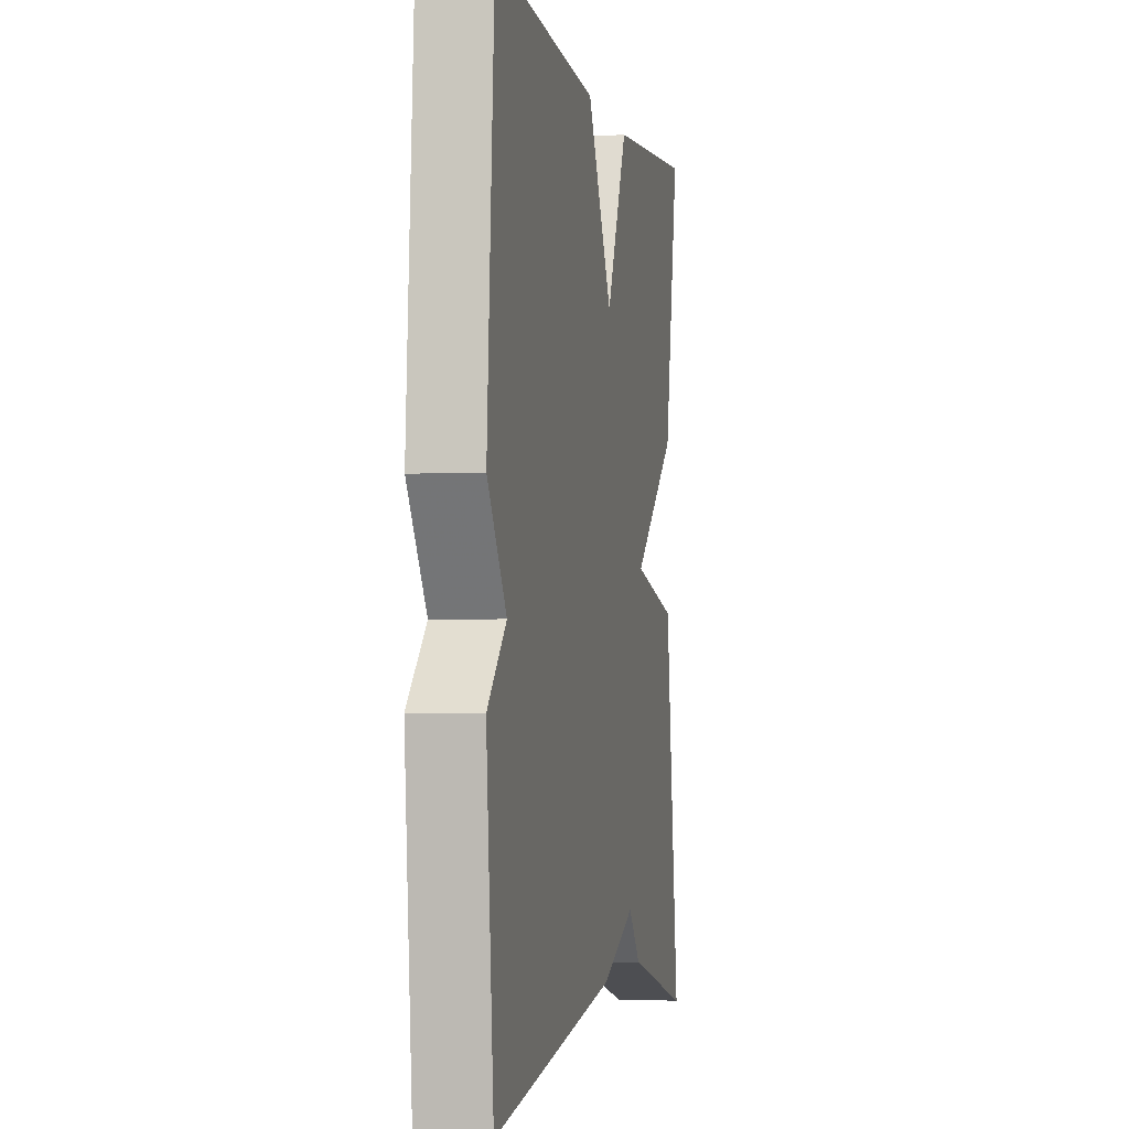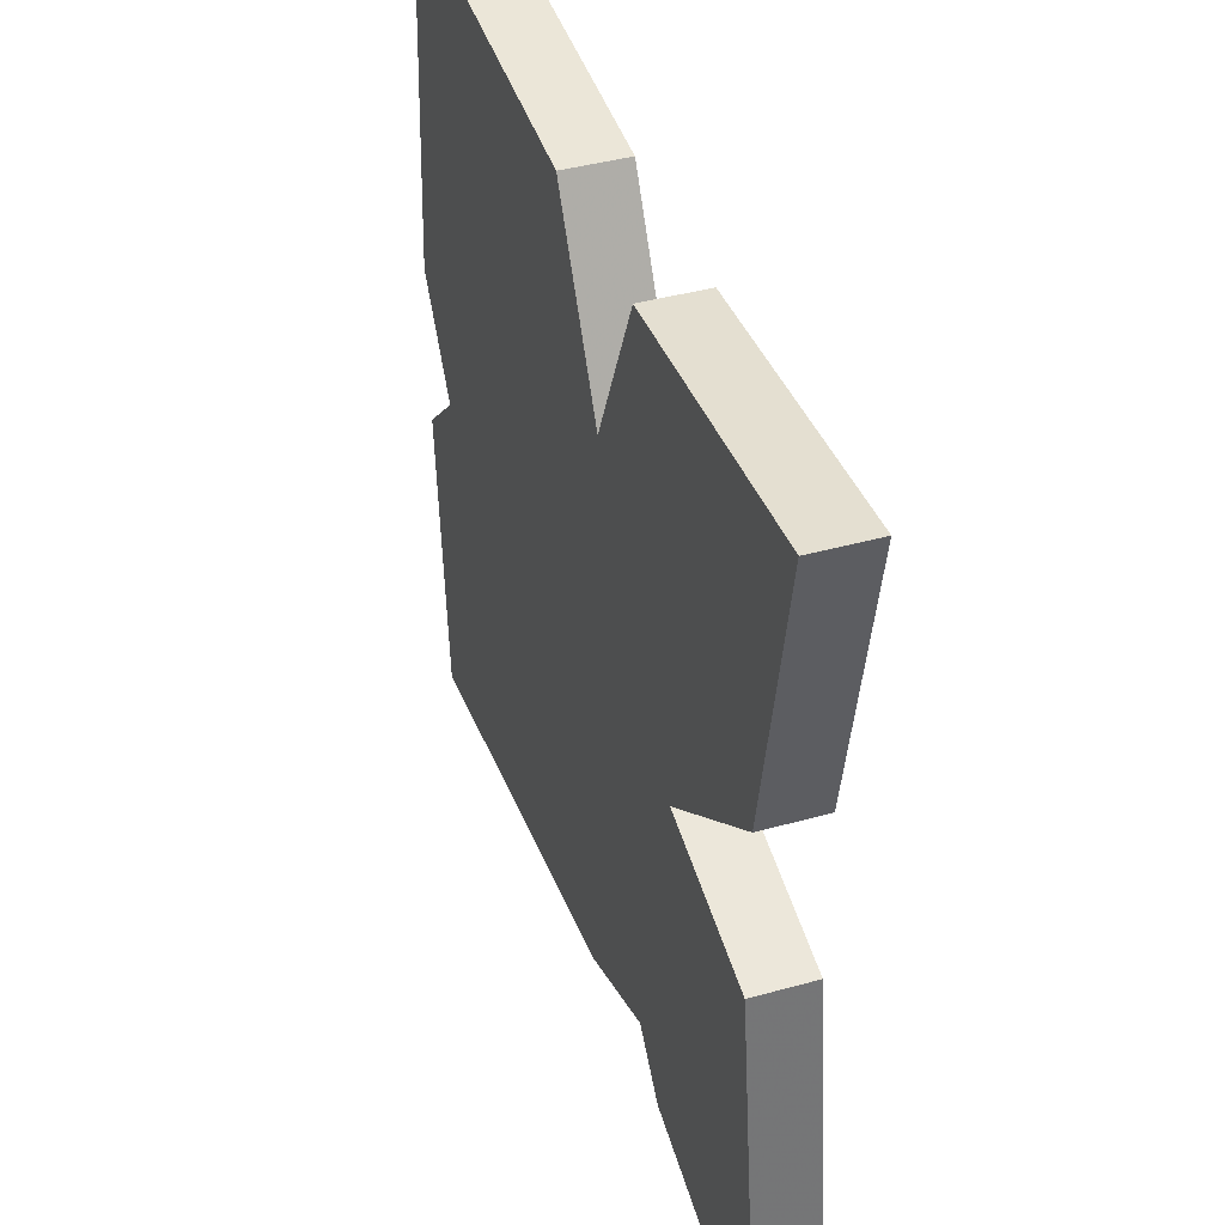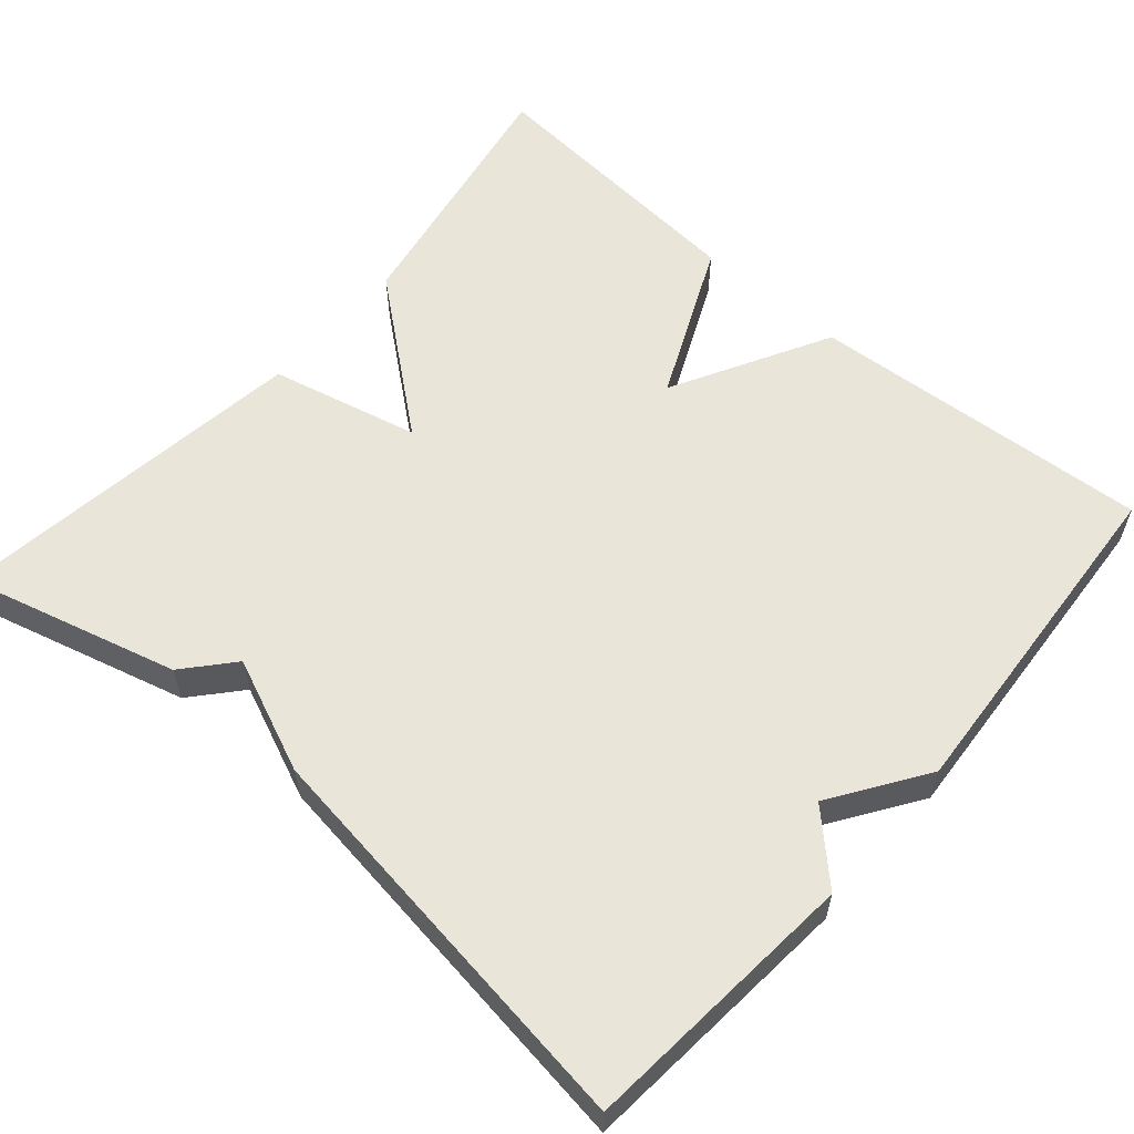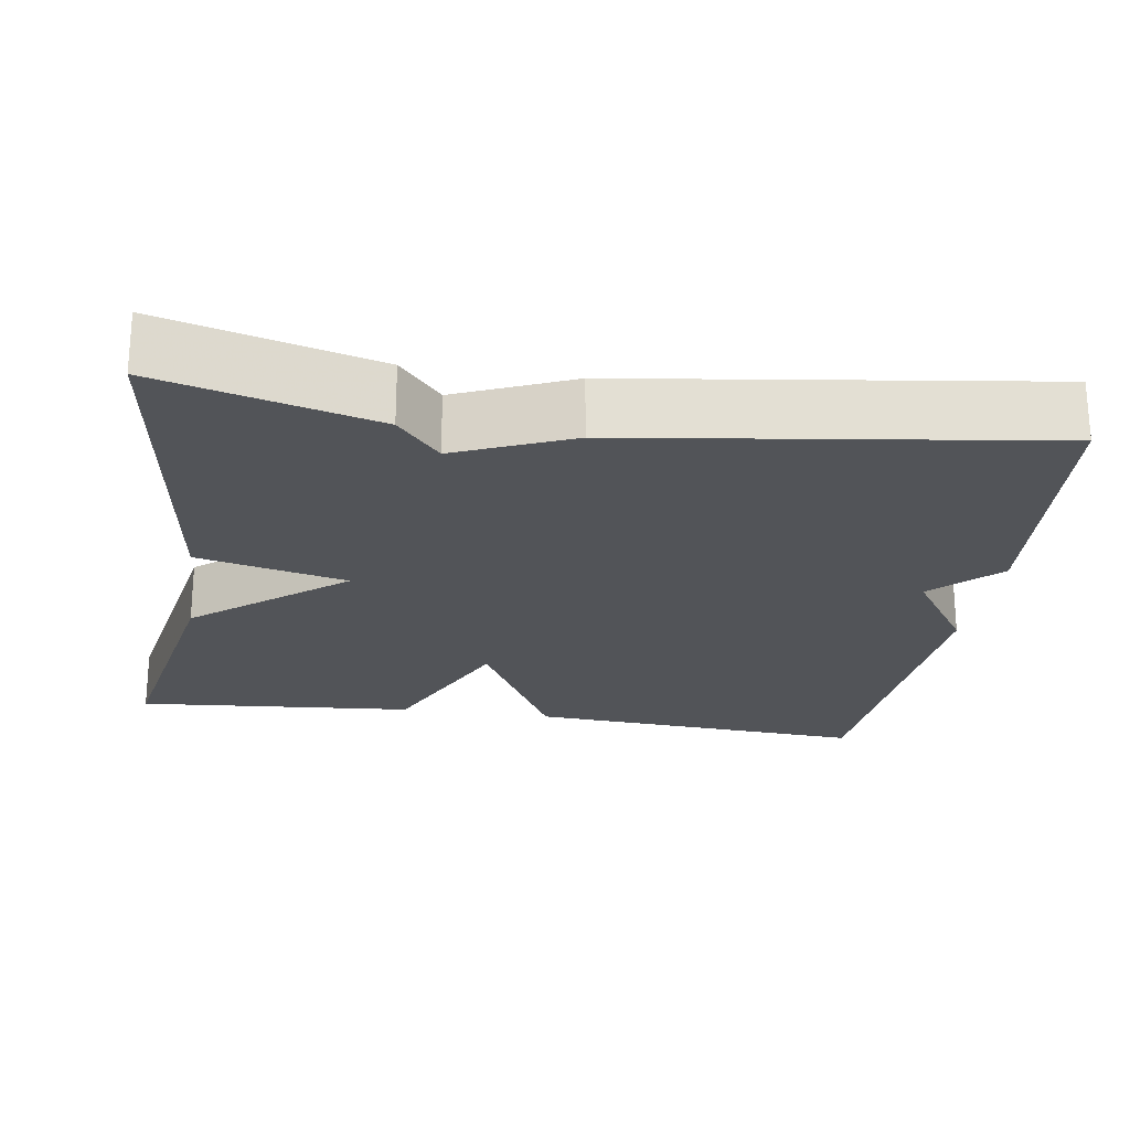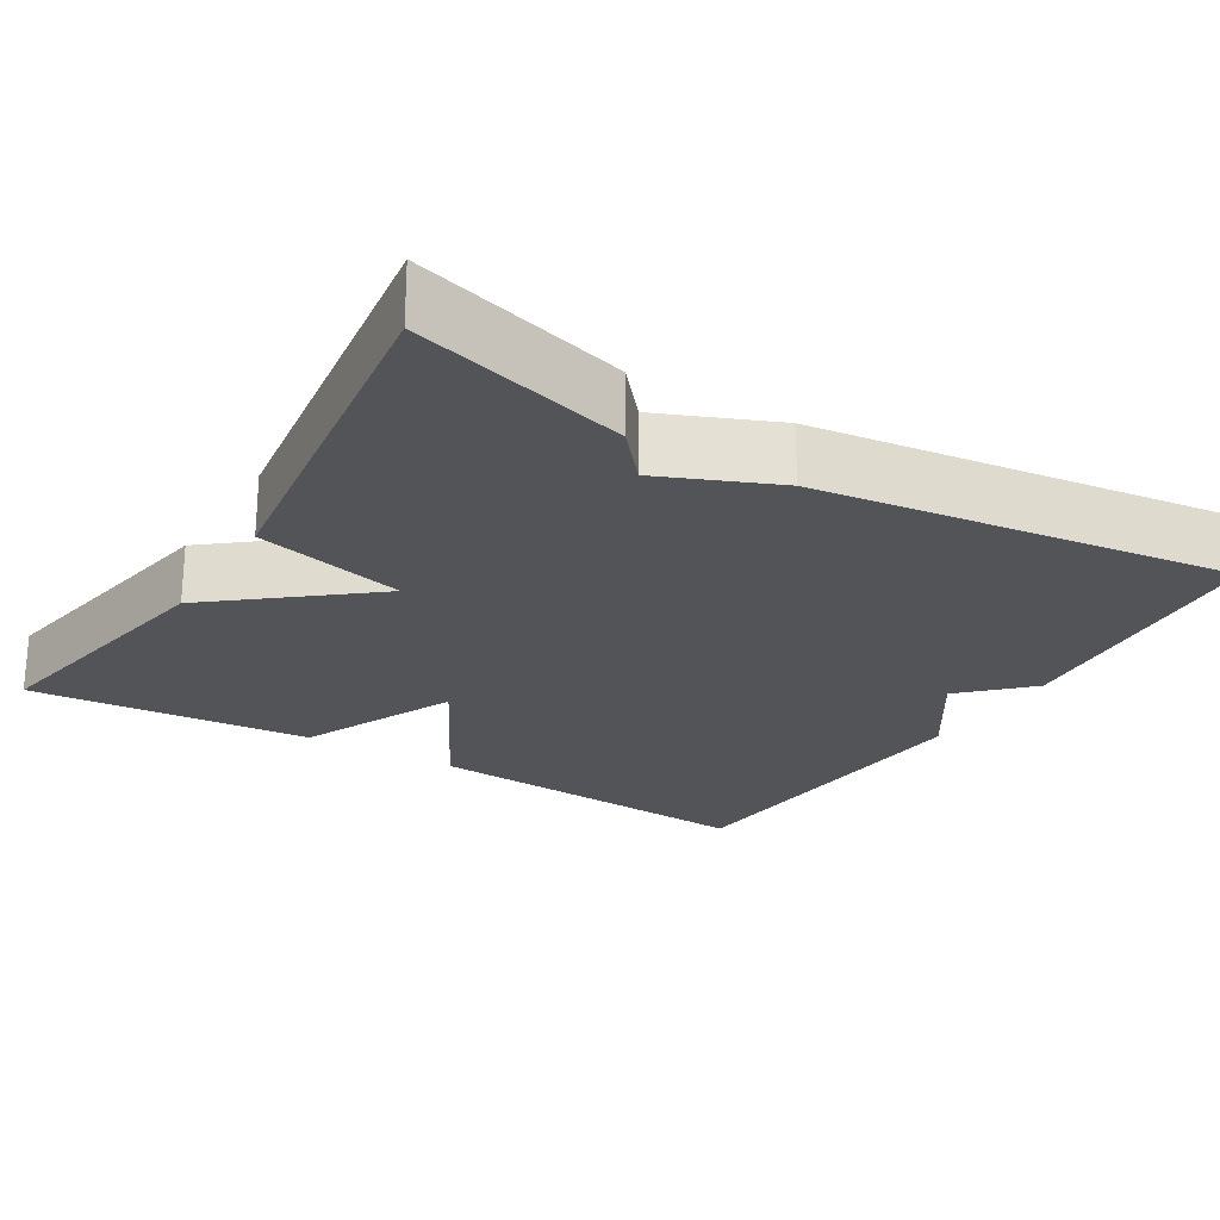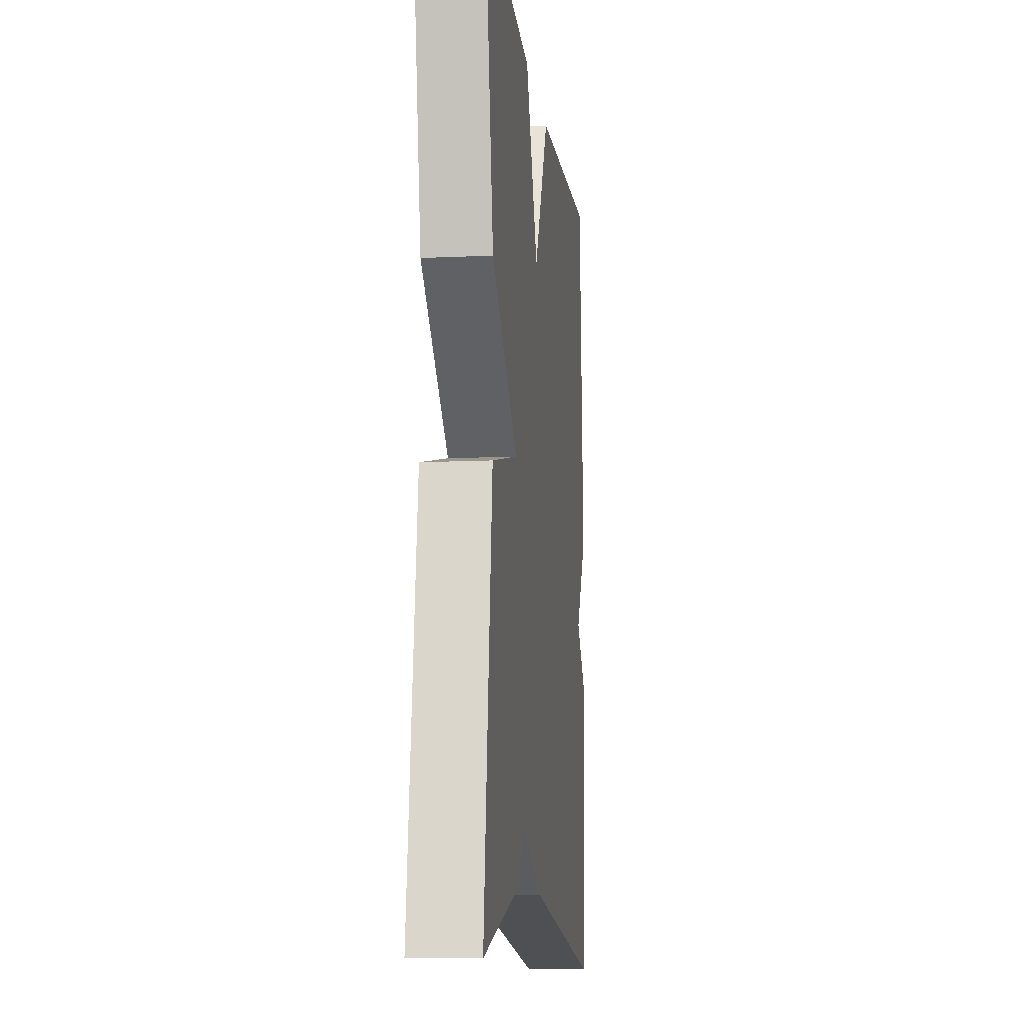
<metadata>
{"format":"obj","ext":"obj","renderer":"f3d","projection":"perspective","resolution":1024,"background":"white","views":[{"elev":-2.4,"azim":-78.9,"up":"+Z"},{"elev":41.8,"azim":71.5,"up":"+Z"},{"elev":58.5,"azim":-139.1,"up":"+Y"},{"elev":-22.8,"azim":171.3,"up":"+Y"},{"elev":-23.6,"azim":148.6,"up":"+Y"},{"elev":-11.0,"azim":96.7,"up":"+Z"}]}
</metadata>
<code>
v -0.5 0.07 -0.5
v -0.531 0.07 -0.145
v -0.45 0.07 -0.065
v -0.531 0.07 0.055
v -0.5 0.07 0.5
v -0.06 0.07 0.47
v 0.049 0.07 0.269
v 0.14 0.07 0.47
v 0.5 0.07 0.5
v 0.438 0.07 0.161
v 0.247 0.07 0.006
v 0.438 0.07 -0.039
v 0.5 0.07 -0.5
v 0.228 0.07 -0.427
v 0.174 0.07 -0.365
v 0.028 0.07 -0.427
v -0.5 0 -0.5
v -0.531 0 -0.145
v -0.45 0 -0.065
v -0.531 0 0.055
v -0.5 0 0.5
v -0.06 0 0.47
v 0.049 0 0.269
v 0.14 0 0.47
v 0.5 0 0.5
v 0.438 0 0.161
v 0.247 0 0.006
v 0.438 0 -0.039
v 0.5 0 -0.5
v 0.228 0 -0.427
v 0.174 0 -0.365
v 0.028 0 -0.427
f 1 2 3
f 16 1 3
f 15 16 3
f 13 14 15
f 12 13 15
f 11 12 15
f 3 4 5
f 15 3 5
f 11 15 5
f 9 10 11
f 8 9 11
f 7 8 11
f 7 11 5
f 5 6 7
f 19 18 17
f 19 17 32
f 19 32 31
f 31 30 29
f 31 29 28
f 31 28 27
f 21 20 19
f 21 19 31
f 21 31 27
f 27 26 25
f 27 25 24
f 27 24 23
f 21 27 23
f 23 22 21
f 1 17 18 2
f 2 18 19 3
f 3 19 20 4
f 4 20 21 5
f 5 21 22 6
f 6 22 23 7
f 7 23 24 8
f 8 24 25 9
f 9 25 26 10
f 10 26 27 11
f 11 27 28 12
f 12 28 29 13
f 13 29 30 14
f 14 30 31 15
f 15 31 32 16
f 16 32 17 1

</code>
